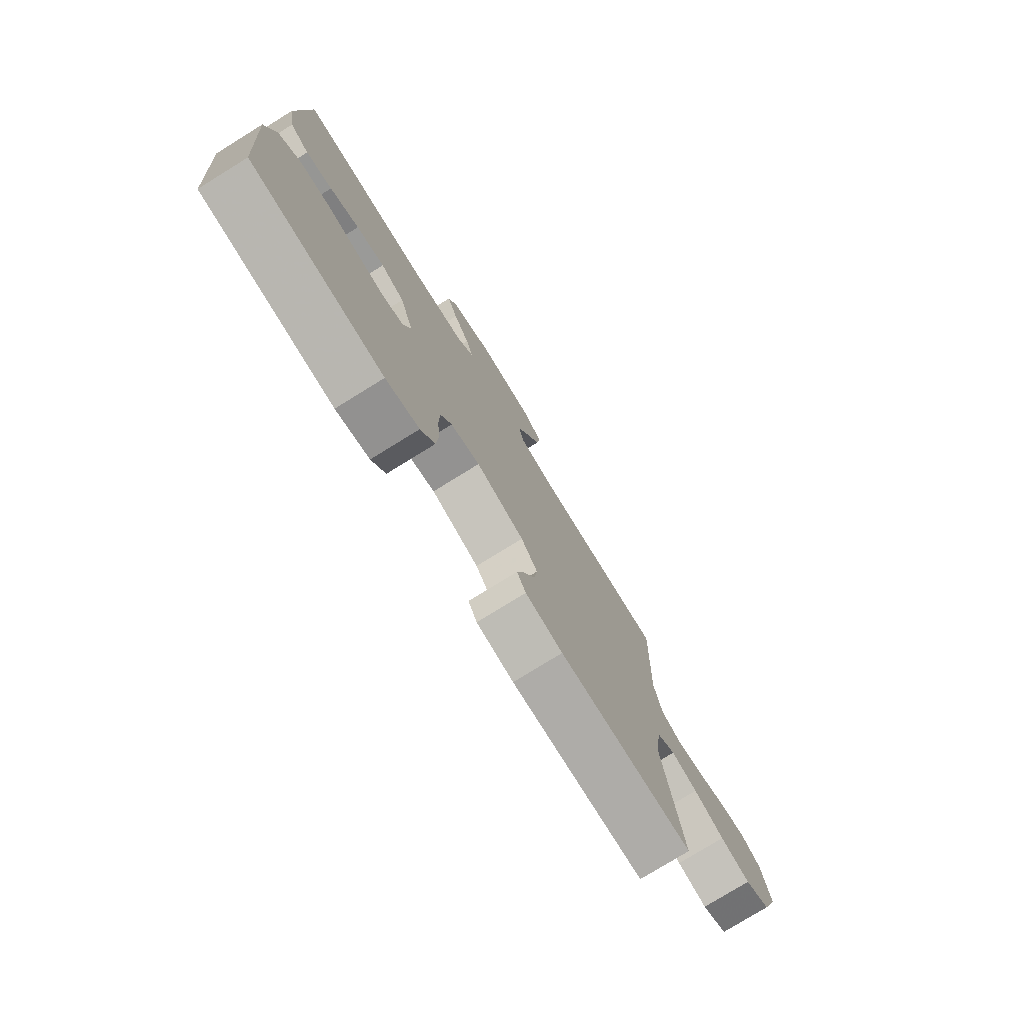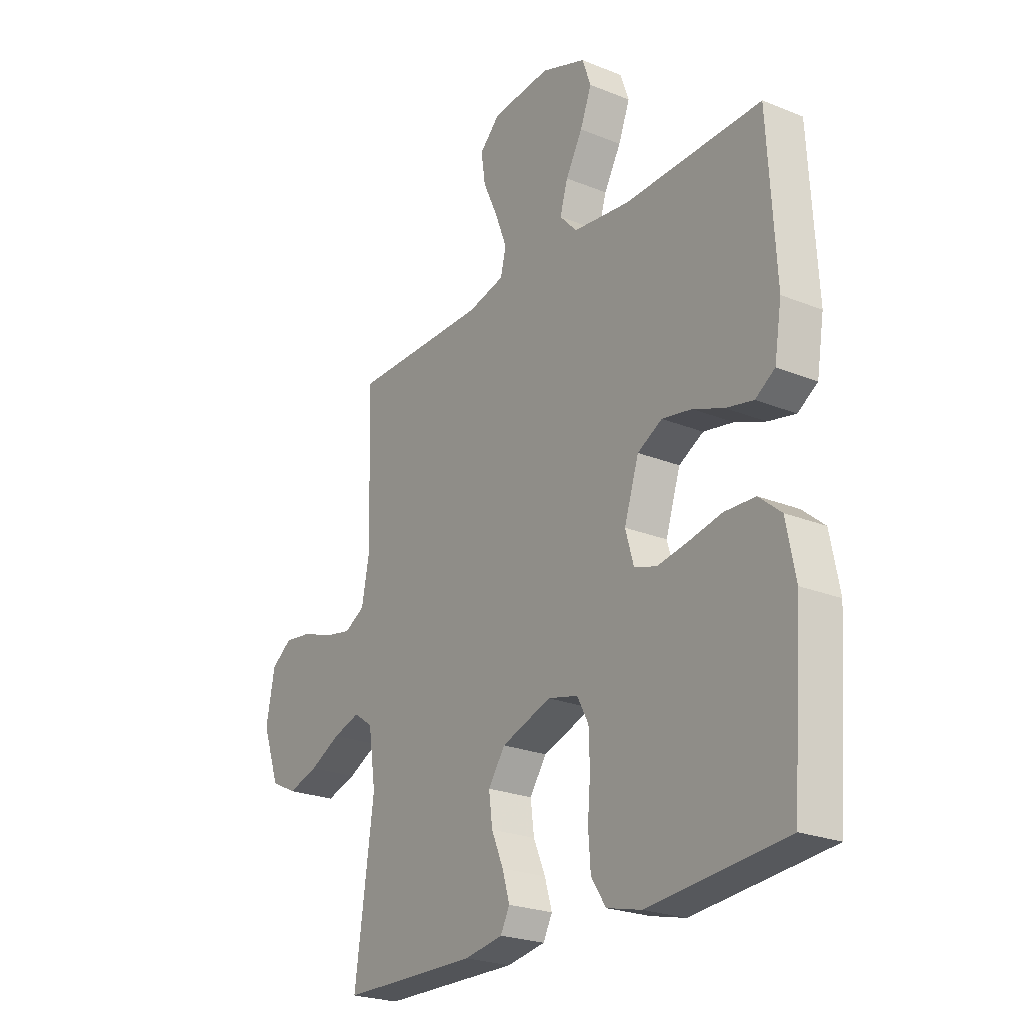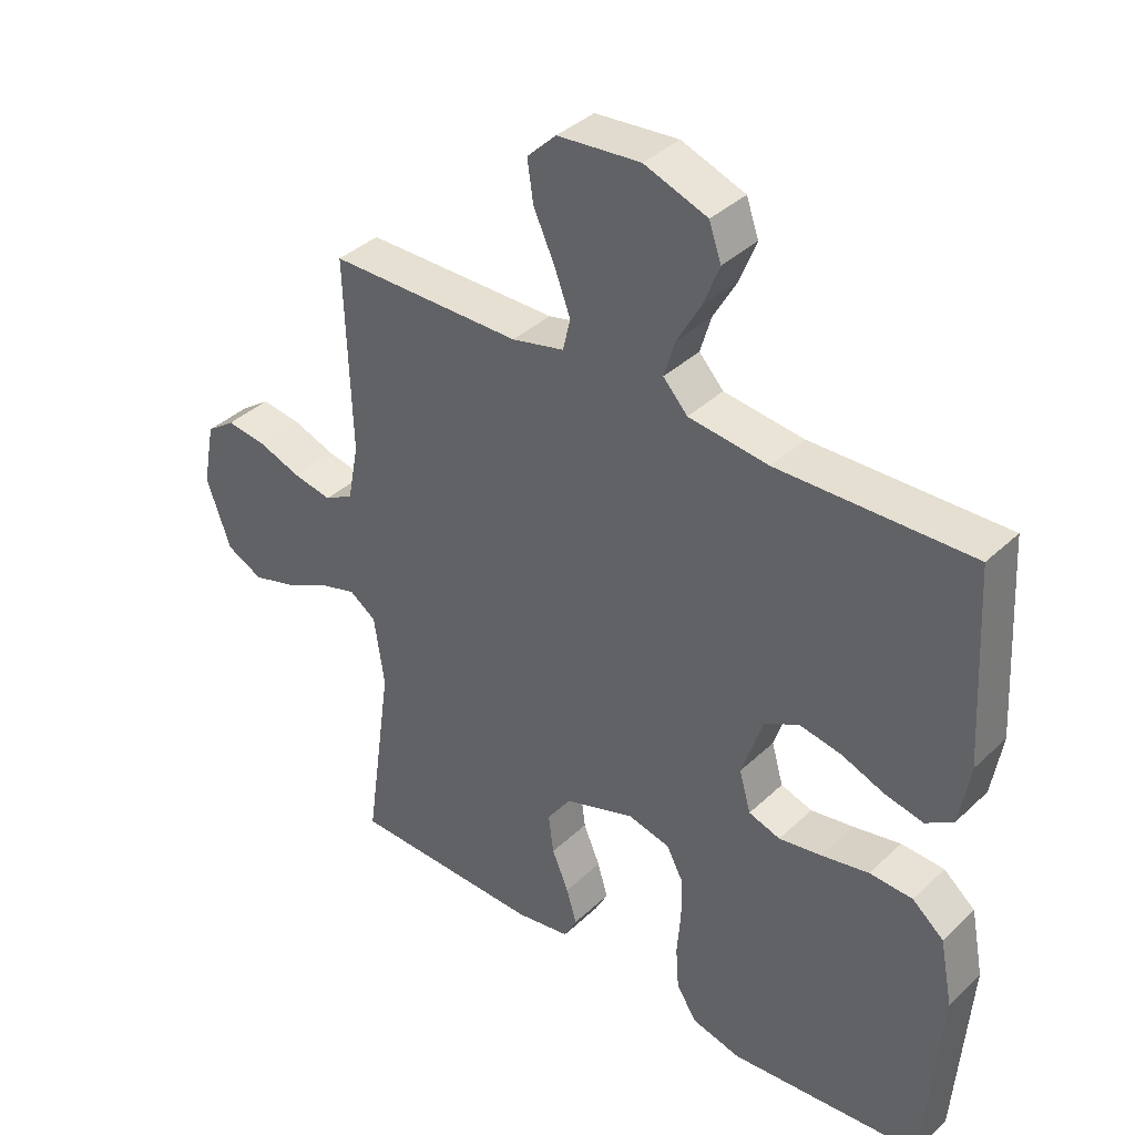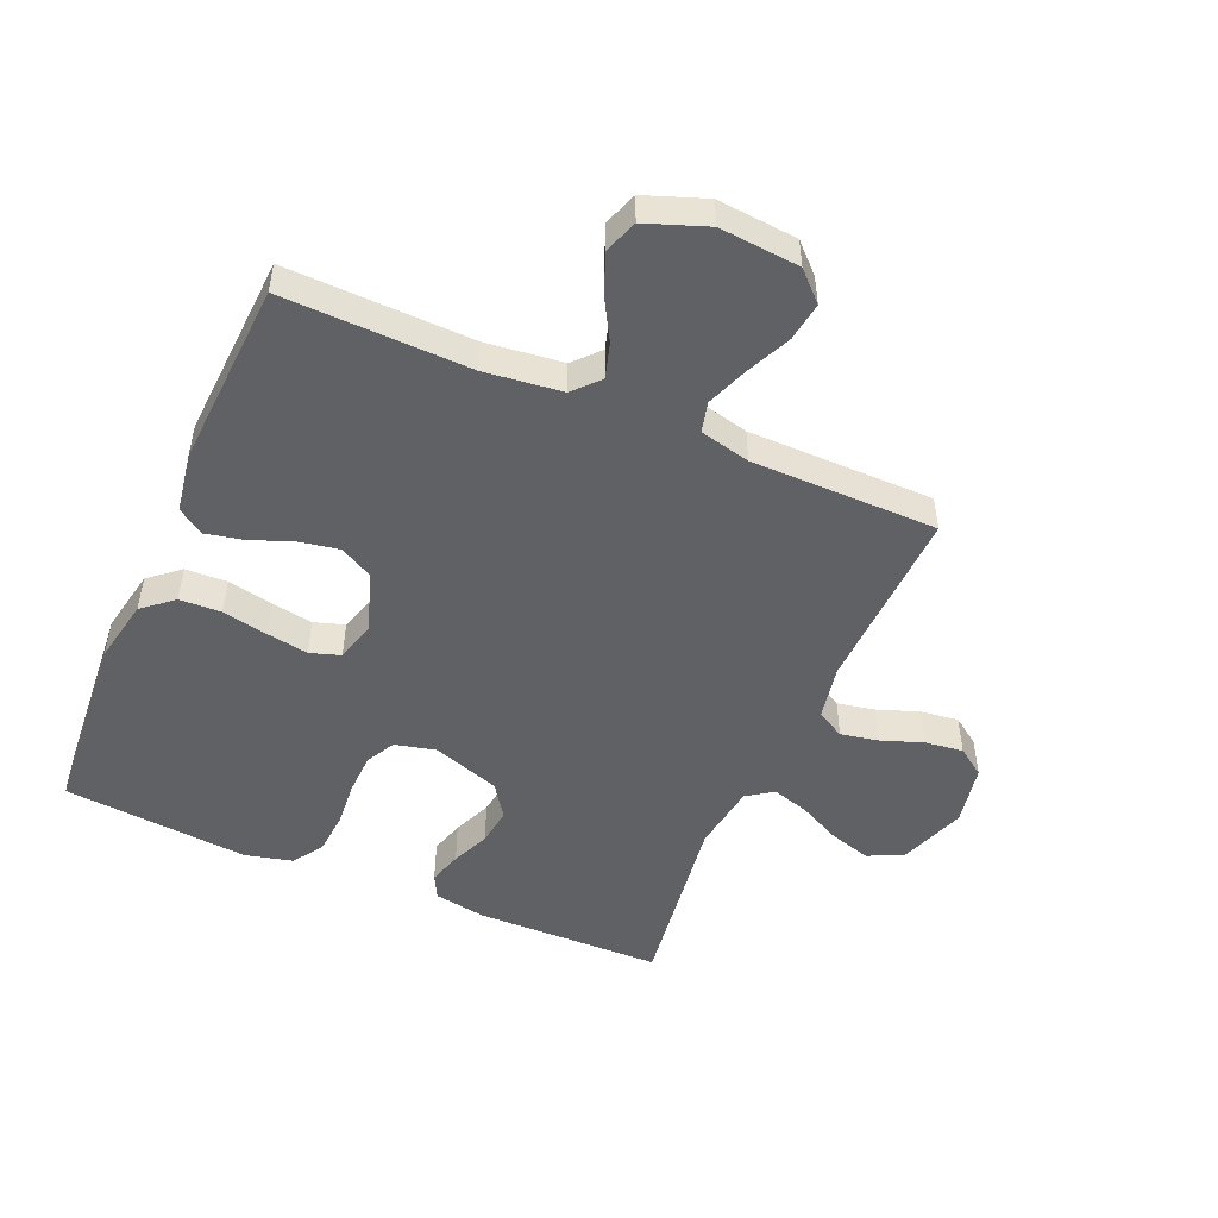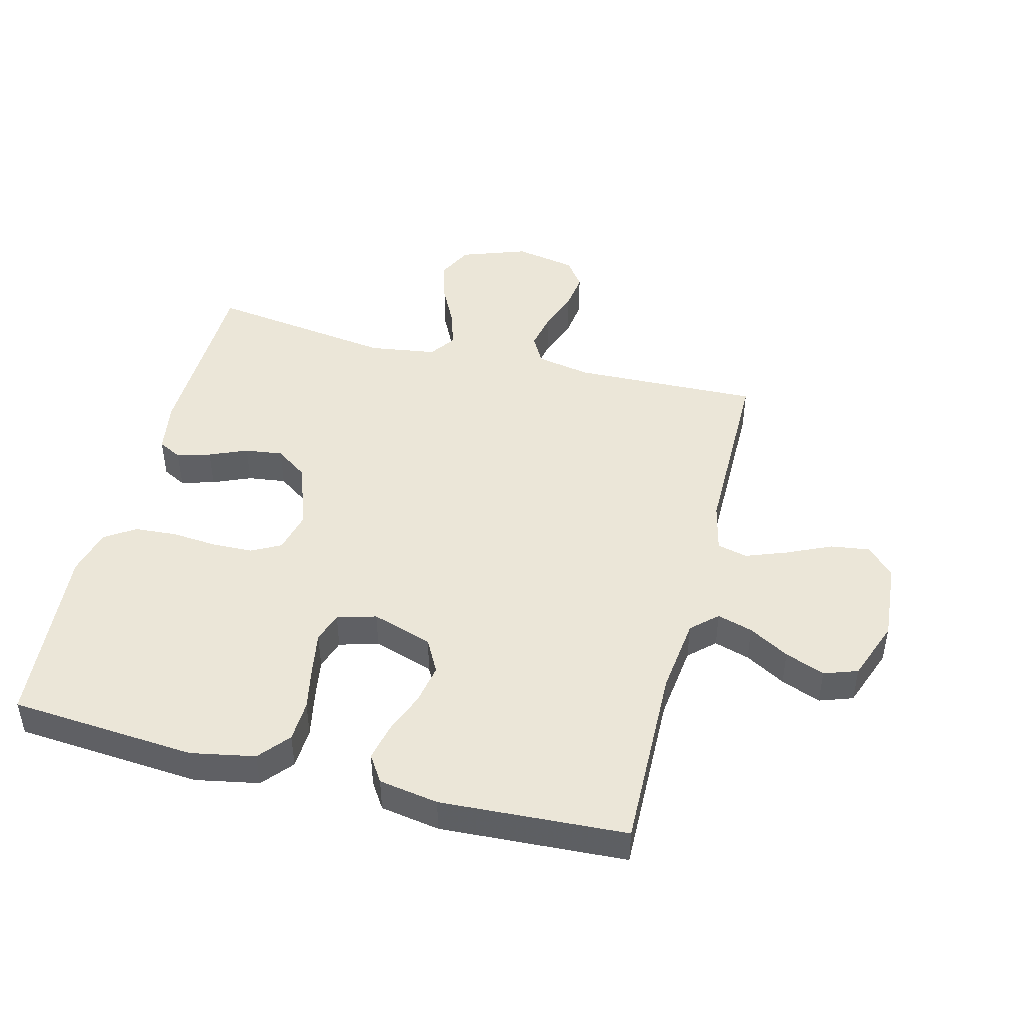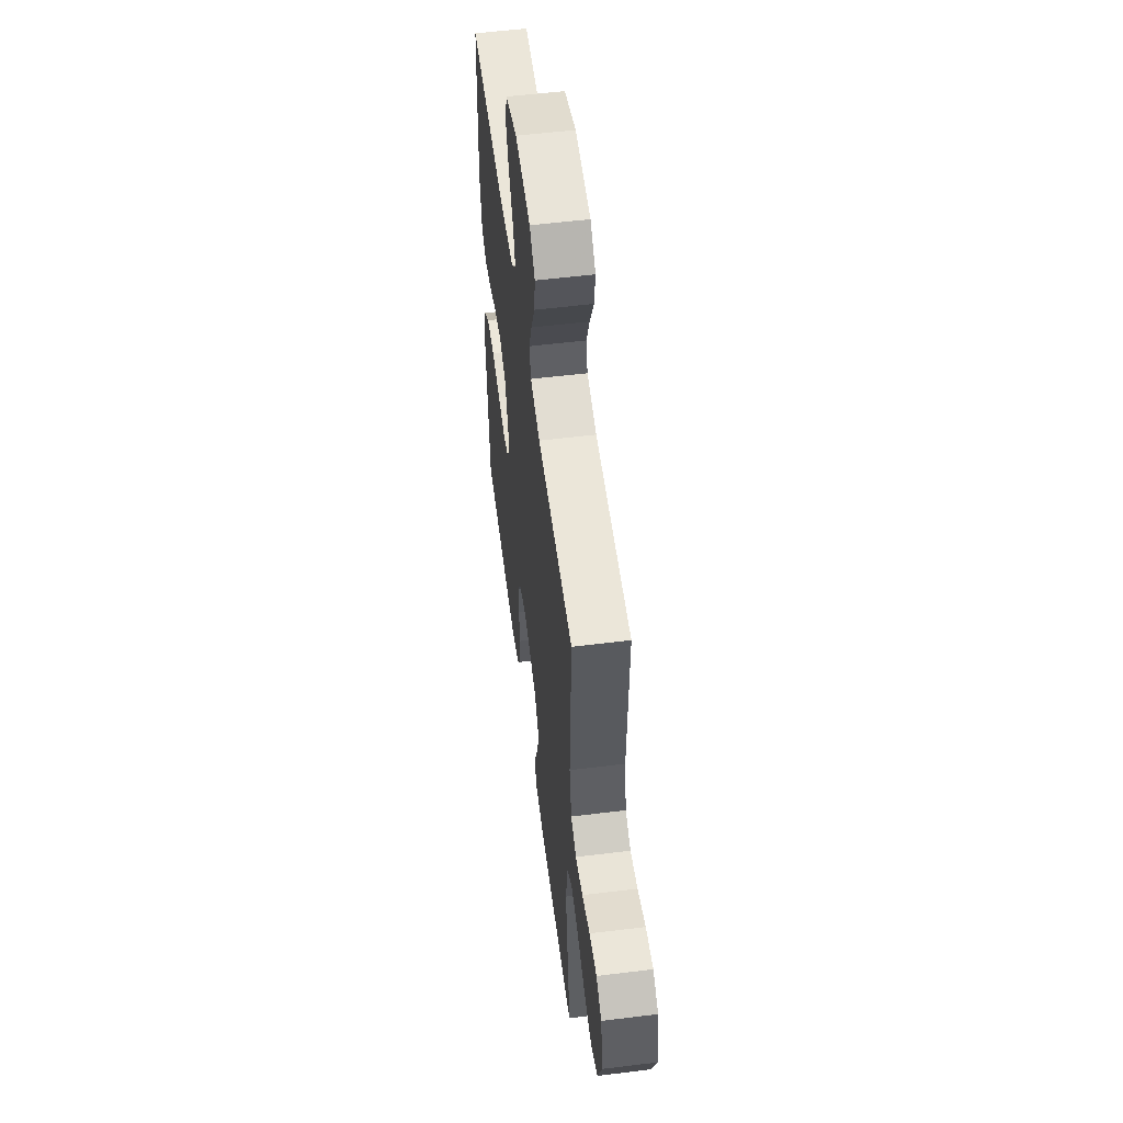
<metadata>
{"format":"obj","ext":"obj","renderer":"f3d","projection":"perspective","resolution":1024,"background":"white","views":[{"elev":-77.7,"azim":-58.3,"up":"+Z"},{"elev":-23.9,"azim":-124.1,"up":"+Z"},{"elev":37.9,"azim":-139.8,"up":"+Z"},{"elev":-49.8,"azim":-23.4,"up":"+Y"},{"elev":46.1,"azim":-75.6,"up":"+Y"},{"elev":55.5,"azim":82.6,"up":"+Z"}]}
</metadata>
<code>
v 0.5 0.07 -0.5
v 0.2 0.07 -0.506
v 0.116 0.07 -0.492
v 0.096 0.07 -0.454
v 0.112 0.07 -0.4
v 0.138 0.07 -0.339
v 0.146 0.07 -0.278
v 0.109 0.07 -0.225
v 0 0.07 -0.188
v -0.066 0.07 -0.204
v -0.091 0.07 -0.251
v -0.093 0.07 -0.318
v -0.087 0.07 -0.39
v -0.092 0.07 -0.458
v -0.124 0.07 -0.507
v -0.2 0.07 -0.526
v -0.5 0.07 -0.5
v -0.523 0.07 -0.2
v -0.503 0.07 -0.097
v -0.454 0.07 -0.056
v -0.387 0.07 -0.053
v -0.313 0.07 -0.068
v -0.247 0.07 -0.079
v -0.198 0.07 -0.063
v -0.18 0.07 0
v -0.212 0.07 0.098
v -0.266 0.07 0.127
v -0.331 0.07 0.115
v -0.398 0.07 0.089
v -0.458 0.07 0.076
v -0.501 0.07 0.104
v -0.517 0.07 0.2
v -0.5 0.07 0.5
v -0.2 0.07 0.493
v -0.076 0.07 0.508
v -0.038 0.07 0.549
v -0.055 0.07 0.606
v -0.092 0.07 0.671
v -0.117 0.07 0.735
v -0.098 0.07 0.789
v 0 0.07 0.825
v 0.129 0.07 0.814
v 0.174 0.07 0.77
v 0.165 0.07 0.707
v 0.132 0.07 0.635
v 0.107 0.07 0.569
v 0.119 0.07 0.52
v 0.2 0.07 0.501
v 0.5 0.07 0.5
v 0.49 0.07 0.2
v 0.507 0.07 0.112
v 0.552 0.07 0.087
v 0.613 0.07 0.099
v 0.679 0.07 0.123
v 0.741 0.07 0.131
v 0.786 0.07 0.099
v 0.805 0.07 0
v 0.767 0.07 -0.106
v 0.71 0.07 -0.134
v 0.643 0.07 -0.114
v 0.575 0.07 -0.08
v 0.516 0.07 -0.062
v 0.474 0.07 -0.091
v 0.458 0.07 -0.2
v 0.5 0 -0.5
v 0.2 0 -0.506
v 0.116 0 -0.492
v 0.096 0 -0.454
v 0.112 0 -0.4
v 0.138 0 -0.339
v 0.146 0 -0.278
v 0.109 0 -0.225
v 0 0 -0.188
v -0.066 0 -0.204
v -0.091 0 -0.251
v -0.093 0 -0.318
v -0.087 0 -0.39
v -0.092 0 -0.458
v -0.124 0 -0.507
v -0.2 0 -0.526
v -0.5 0 -0.5
v -0.523 0 -0.2
v -0.503 0 -0.097
v -0.454 0 -0.056
v -0.387 0 -0.053
v -0.313 0 -0.068
v -0.247 0 -0.079
v -0.198 0 -0.063
v -0.18 0 0
v -0.212 0 0.098
v -0.266 0 0.127
v -0.331 0 0.115
v -0.398 0 0.089
v -0.458 0 0.076
v -0.501 0 0.104
v -0.517 0 0.2
v -0.5 0 0.5
v -0.2 0 0.493
v -0.076 0 0.508
v -0.038 0 0.549
v -0.055 0 0.606
v -0.092 0 0.671
v -0.117 0 0.735
v -0.098 0 0.789
v 0 0 0.825
v 0.129 0 0.814
v 0.174 0 0.77
v 0.165 0 0.707
v 0.132 0 0.635
v 0.107 0 0.569
v 0.119 0 0.52
v 0.2 0 0.501
v 0.5 0 0.5
v 0.49 0 0.2
v 0.507 0 0.112
v 0.552 0 0.087
v 0.613 0 0.099
v 0.679 0 0.123
v 0.741 0 0.131
v 0.786 0 0.099
v 0.805 0 0
v 0.767 0 -0.106
v 0.71 0 -0.134
v 0.643 0 -0.114
v 0.575 0 -0.08
v 0.516 0 -0.062
v 0.474 0 -0.091
v 0.458 0 -0.2
f 59 60 61
f 58 59 61
f 57 58 61
f 56 57 61
f 55 56 61
f 54 55 61
f 53 54 61
f 52 53 61 62
f 51 52 62 63
f 48 49 50
f 50 51 63
f 48 50 63
f 47 48 63
f 43 44 45
f 42 43 45
f 41 42 45
f 40 41 45
f 39 40 45
f 38 39 45
f 37 38 45
f 36 37 45 46
f 35 36 46 47
f 32 33 34
f 31 32 34
f 30 31 34
f 29 30 34
f 28 29 34
f 34 35 47
f 28 34 47
f 27 28 47
f 20 21 22
f 19 20 22
f 18 19 22
f 17 18 22
f 16 17 22
f 15 16 22
f 14 15 22
f 13 14 22
f 12 13 22
f 11 12 22 23
f 10 11 23 24
f 4 5 6
f 3 4 6
f 2 3 6
f 1 2 6
f 64 1 6
f 64 6 7
f 47 63 64
f 27 47 64
f 26 27 64
f 25 26 64
f 9 10 24 25
f 8 9 25 64
f 7 8 64
f 125 124 123
f 125 123 122
f 125 122 121
f 125 121 120
f 125 120 119
f 125 119 118
f 125 118 117
f 126 125 117 116
f 127 126 116 115
f 114 113 112
f 127 115 114
f 127 114 112
f 127 112 111
f 109 108 107
f 109 107 106
f 109 106 105
f 109 105 104
f 109 104 103
f 109 103 102
f 109 102 101
f 110 109 101 100
f 111 110 100 99
f 98 97 96
f 98 96 95
f 98 95 94
f 98 94 93
f 98 93 92
f 111 99 98
f 111 98 92
f 111 92 91
f 86 85 84
f 86 84 83
f 86 83 82
f 86 82 81
f 86 81 80
f 86 80 79
f 86 79 78
f 86 78 77
f 86 77 76
f 87 86 76 75
f 88 87 75 74
f 70 69 68
f 70 68 67
f 70 67 66
f 70 66 65
f 70 65 128
f 71 70 128
f 128 127 111
f 128 111 91
f 128 91 90
f 128 90 89
f 89 88 74 73
f 128 89 73 72
f 128 72 71
f 1 65 66 2
f 2 66 67 3
f 3 67 68 4
f 4 68 69 5
f 5 69 70 6
f 6 70 71 7
f 7 71 72 8
f 8 72 73 9
f 9 73 74 10
f 10 74 75 11
f 11 75 76 12
f 12 76 77 13
f 13 77 78 14
f 14 78 79 15
f 15 79 80 16
f 16 80 81 17
f 17 81 82 18
f 18 82 83 19
f 19 83 84 20
f 20 84 85 21
f 21 85 86 22
f 22 86 87 23
f 23 87 88 24
f 24 88 89 25
f 25 89 90 26
f 26 90 91 27
f 27 91 92 28
f 28 92 93 29
f 29 93 94 30
f 30 94 95 31
f 31 95 96 32
f 32 96 97 33
f 33 97 98 34
f 34 98 99 35
f 35 99 100 36
f 36 100 101 37
f 37 101 102 38
f 38 102 103 39
f 39 103 104 40
f 40 104 105 41
f 41 105 106 42
f 42 106 107 43
f 43 107 108 44
f 44 108 109 45
f 45 109 110 46
f 46 110 111 47
f 47 111 112 48
f 48 112 113 49
f 49 113 114 50
f 50 114 115 51
f 51 115 116 52
f 52 116 117 53
f 53 117 118 54
f 54 118 119 55
f 55 119 120 56
f 56 120 121 57
f 57 121 122 58
f 58 122 123 59
f 59 123 124 60
f 60 124 125 61
f 61 125 126 62
f 62 126 127 63
f 63 127 128 64
f 64 128 65 1

</code>
